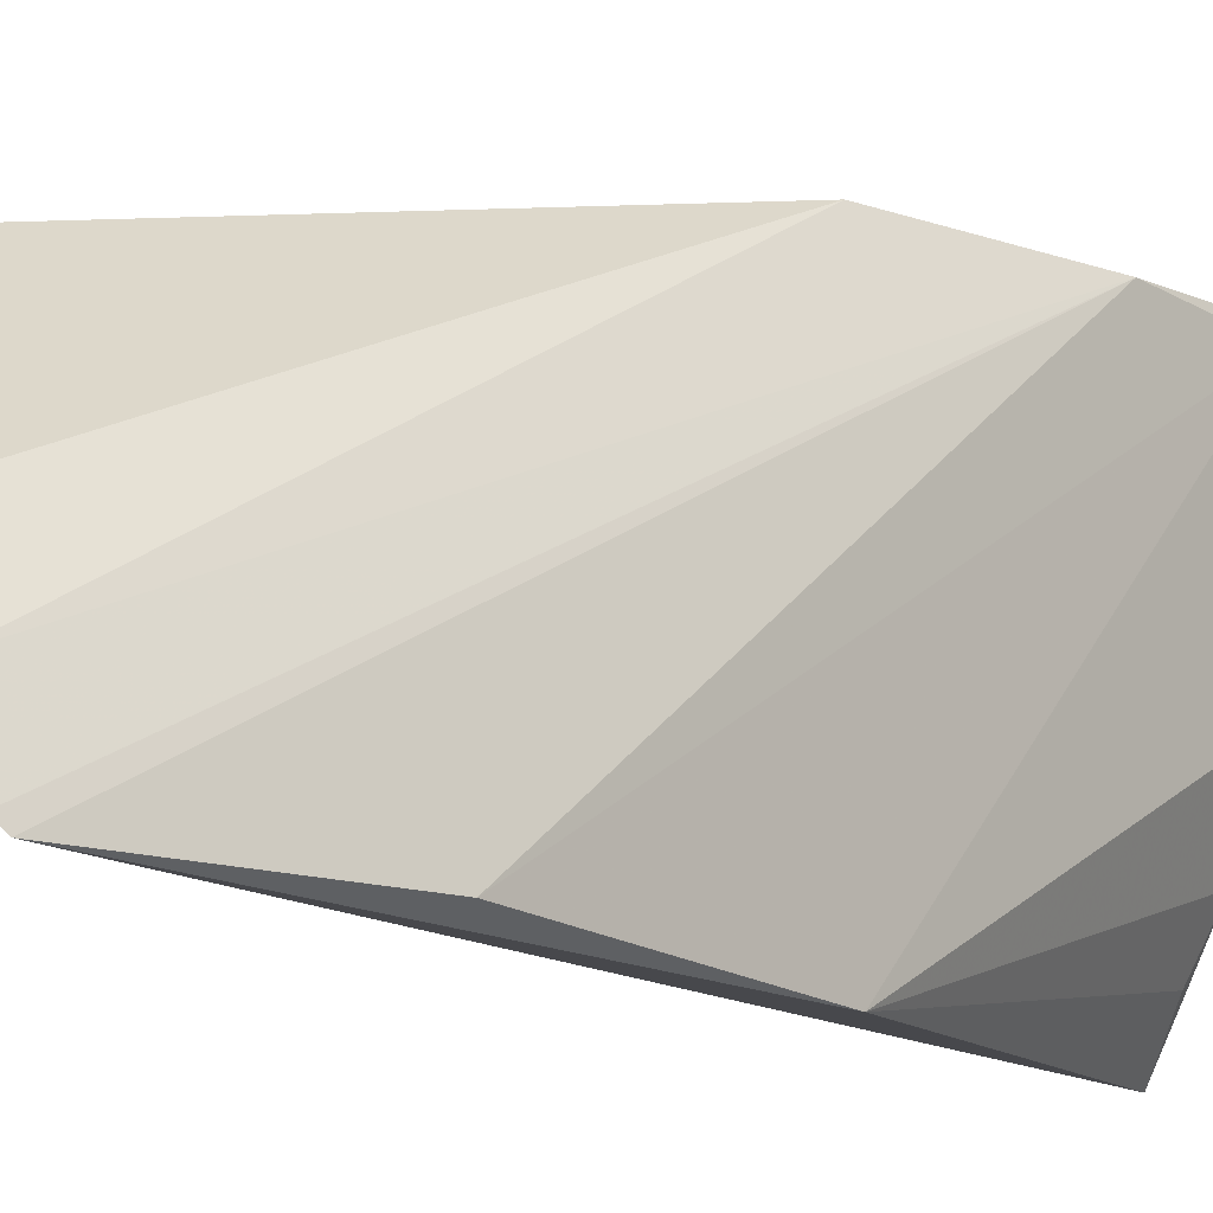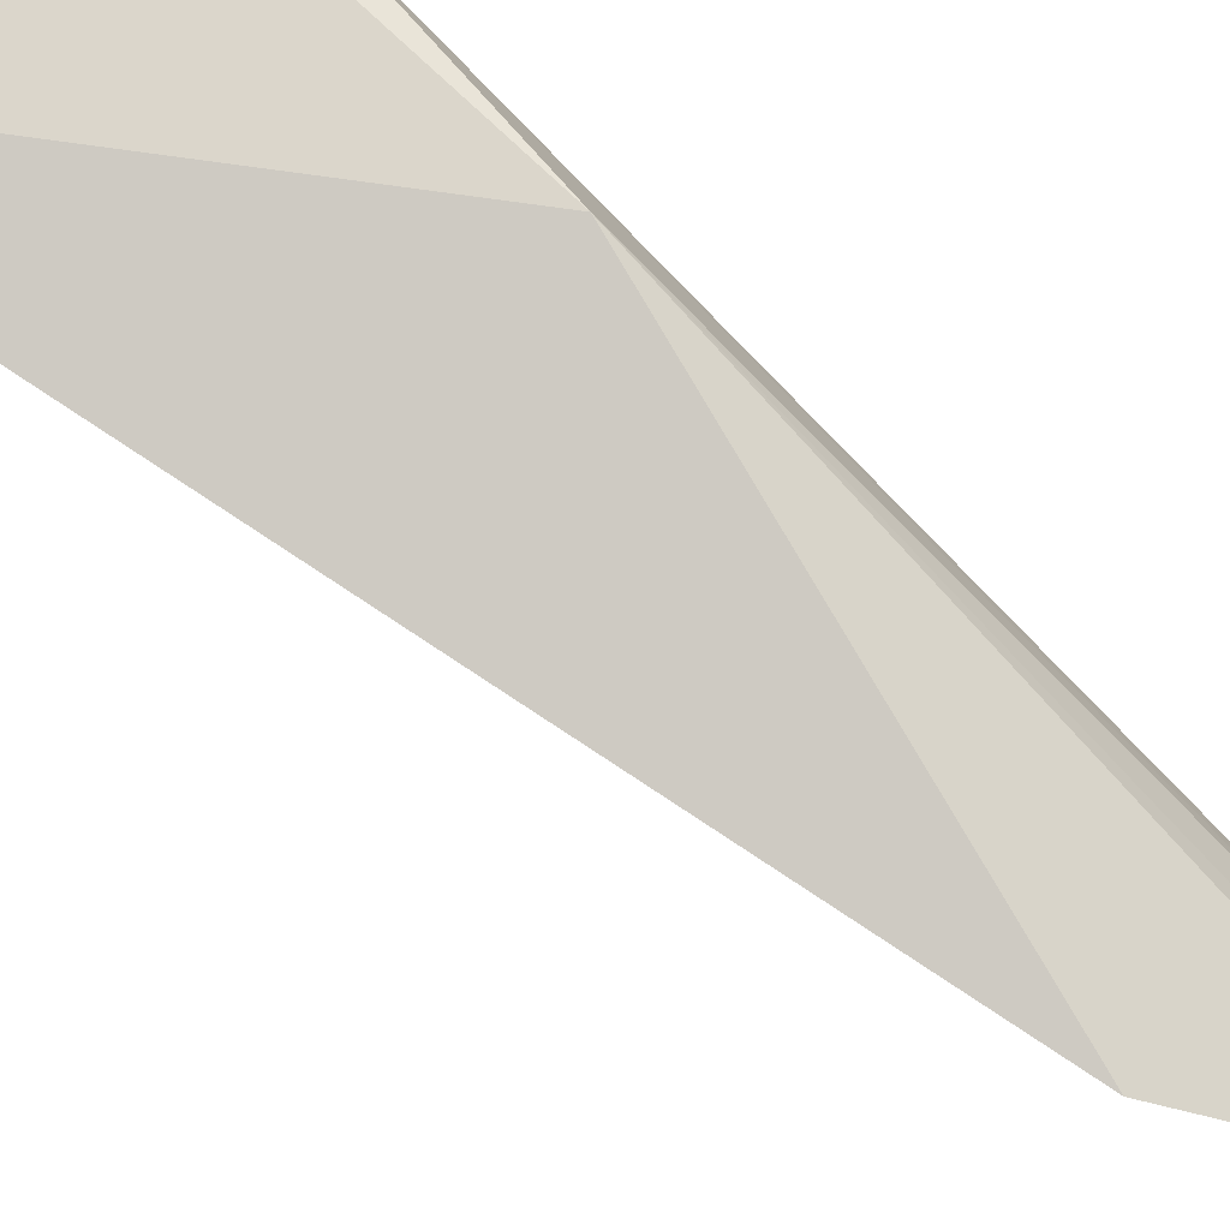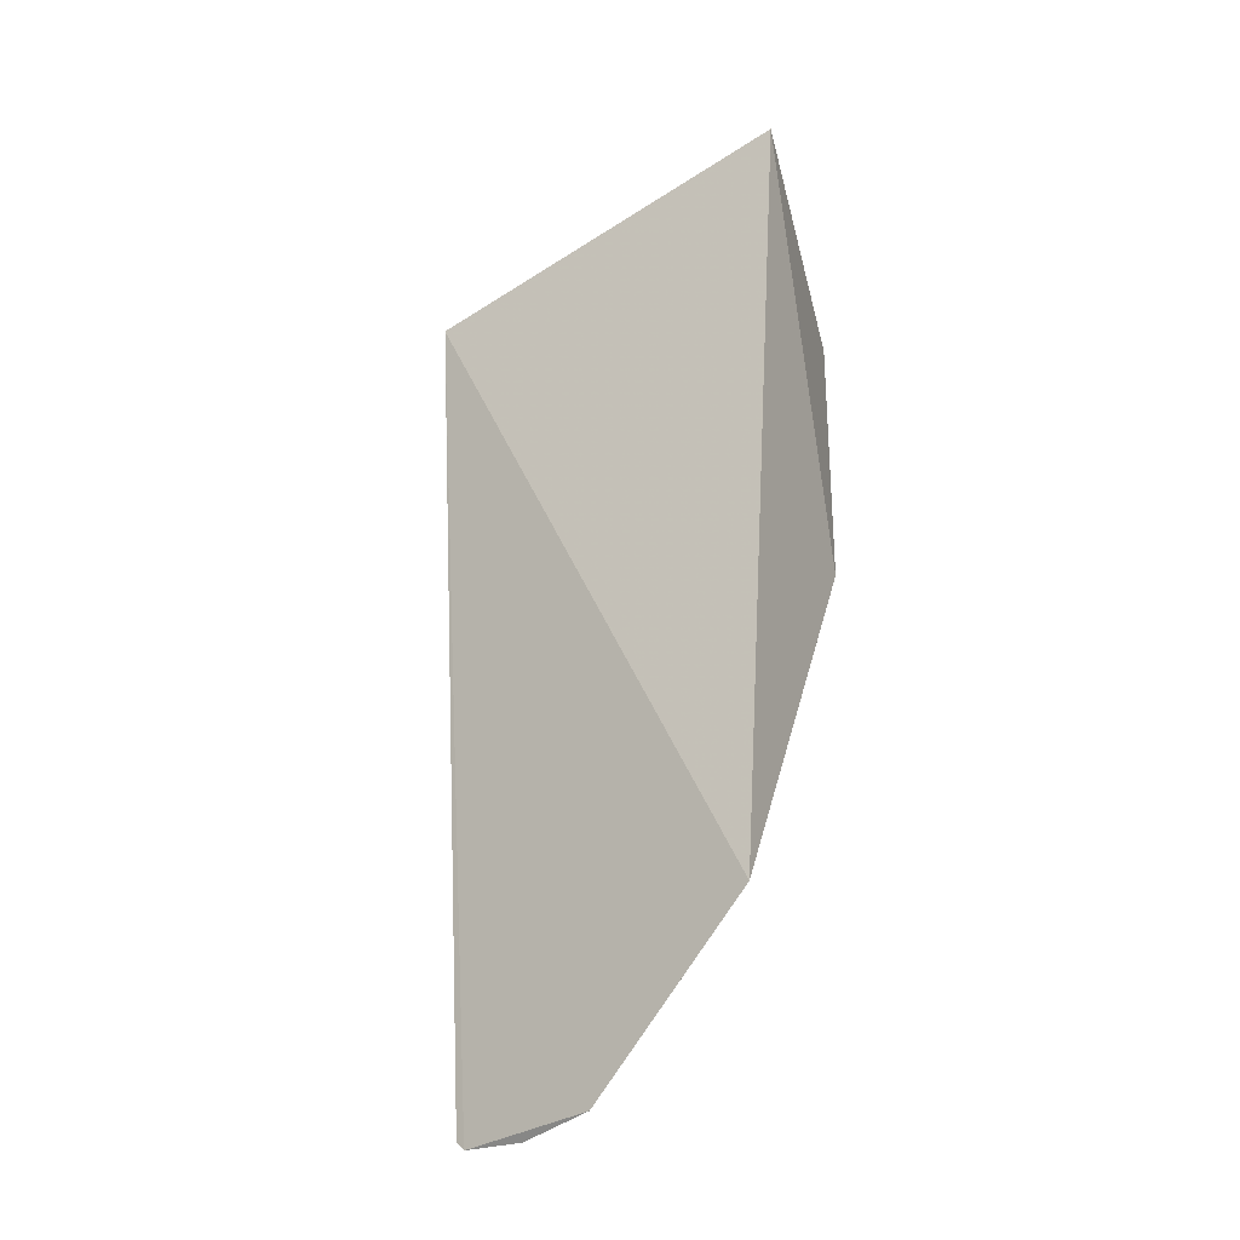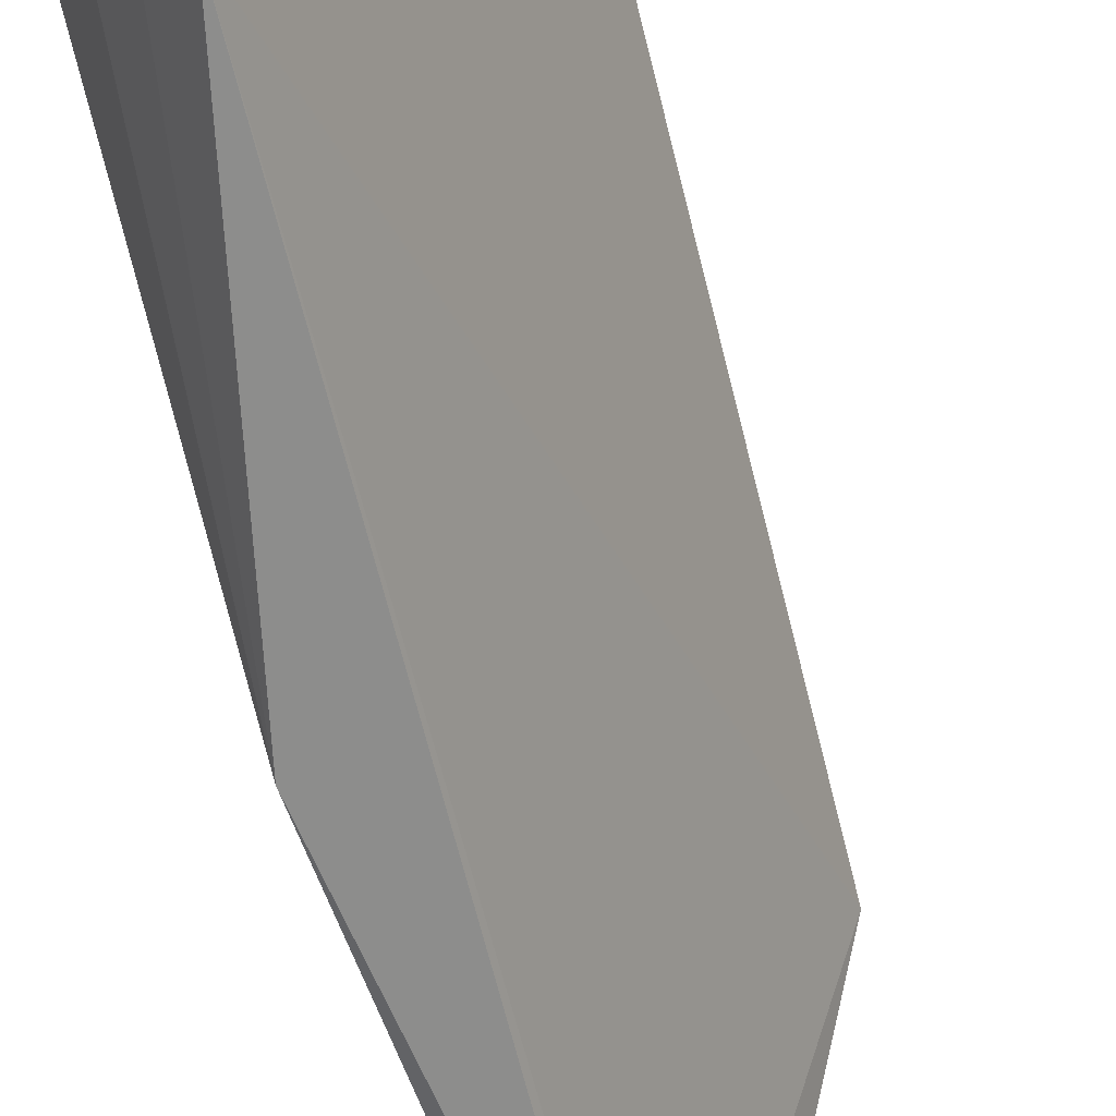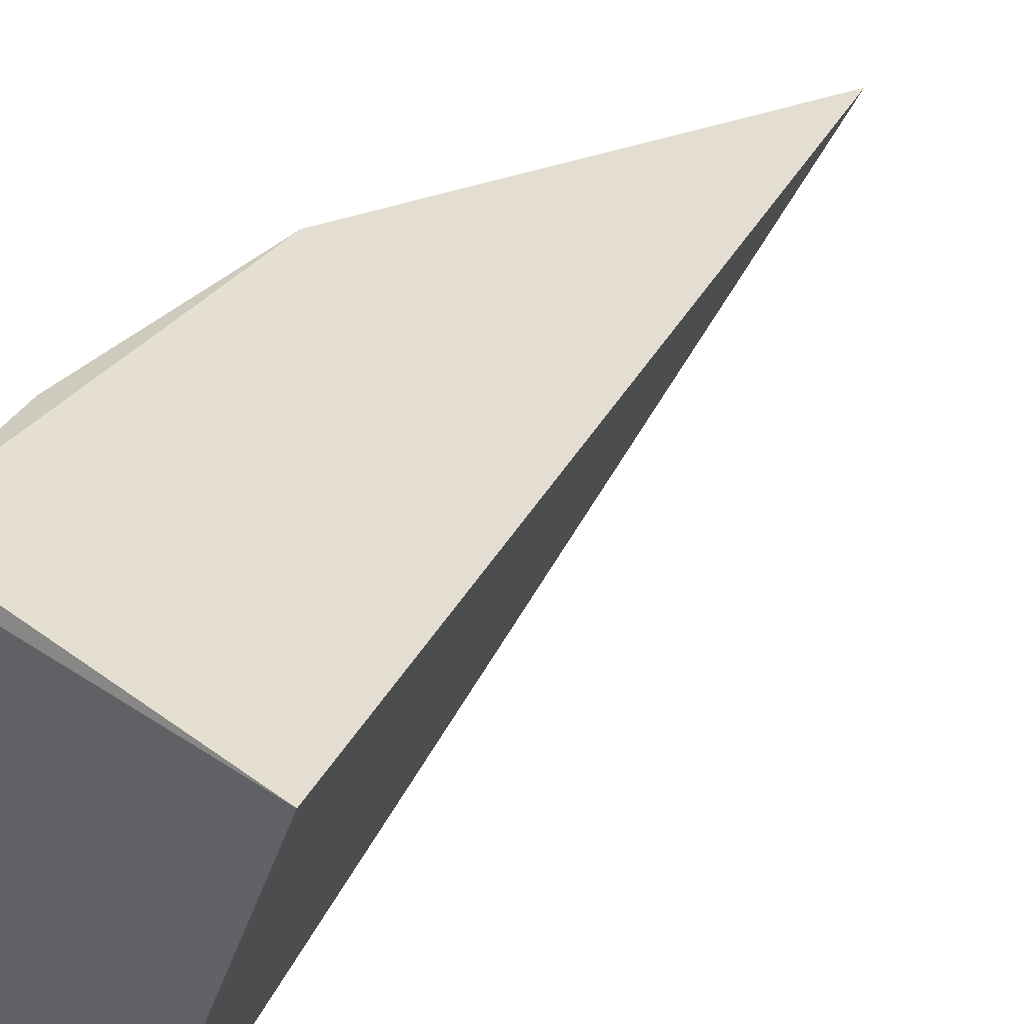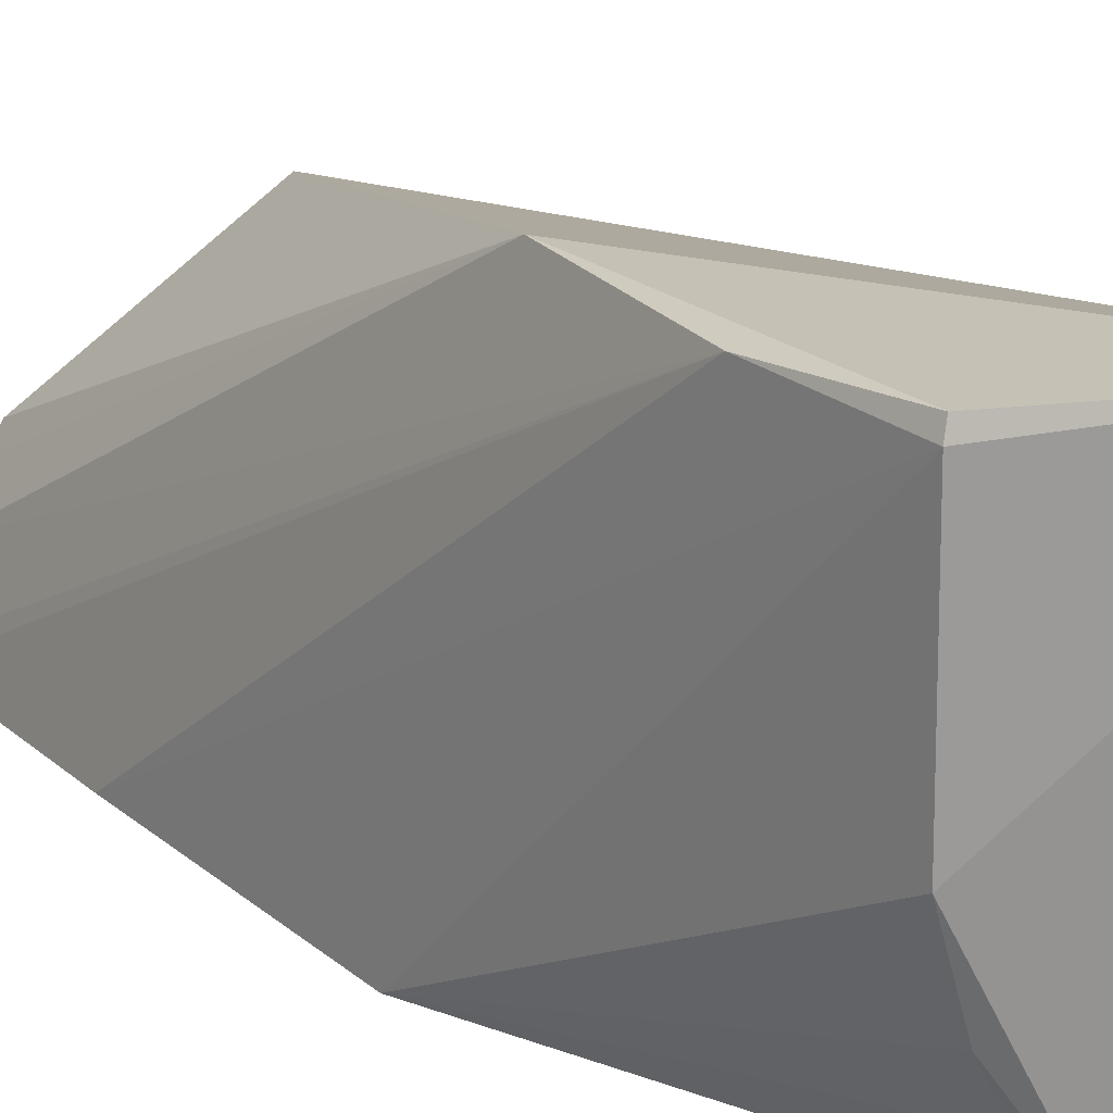
<metadata>
{"format":"obj","ext":"obj","renderer":"f3d","projection":"perspective","resolution":1024,"background":"white","views":[{"elev":-11.4,"azim":39.5,"up":"+Z"},{"elev":71.0,"azim":-52.7,"up":"+Z"},{"elev":-32.7,"azim":-77.5,"up":"+Y"},{"elev":-63.9,"azim":-161.9,"up":"+Z"},{"elev":34.4,"azim":-154.2,"up":"+Z"},{"elev":19.5,"azim":140.2,"up":"+Z"}]}
</metadata>
<code>
v 0.04369 0.002291 0.06859
v 0.04138 -0.08142 0.03265
v 0.04438 -0.03429 0.03016
v 0.03397 0.003994 0.02994
v 0.01874 0.01031 0.06727
v 0.04382 0.00245 0.04803
v 0.04413 -0.05944 0.03254
v 0.02427 -0.06764 0.06168
v 0.04413 0.002509 0.06728
v 0.04058 0.001951 0.03964
v 0.0397 -0.02879 0.0687
v 0.04099 -0.08238 0.03349
v 0.04389 -0.01051 0.06817
v 0.0377 0.00193 0.03473
v 0.03476 -0.08203 0.04603
v 0.03888 -0.08283 0.03926
v 0.03625 -0.08149 0.04412
f 3 2 4
f 6 4 5
f 7 2 3
f 8 5 4
f 9 3 6
f 9 7 3
f 9 6 5
f 9 5 1
f 10 6 3
f 10 4 6
f 11 1 5
f 11 5 8
f 12 8 4
f 12 4 2
f 13 2 7
f 13 7 9
f 13 9 1
f 13 1 11
f 13 12 2
f 14 10 3
f 14 3 4
f 14 4 10
f 15 11 8
f 15 8 12
f 16 13 11
f 16 12 13
f 16 15 12
f 17 16 11
f 17 11 15
f 17 15 16

</code>
